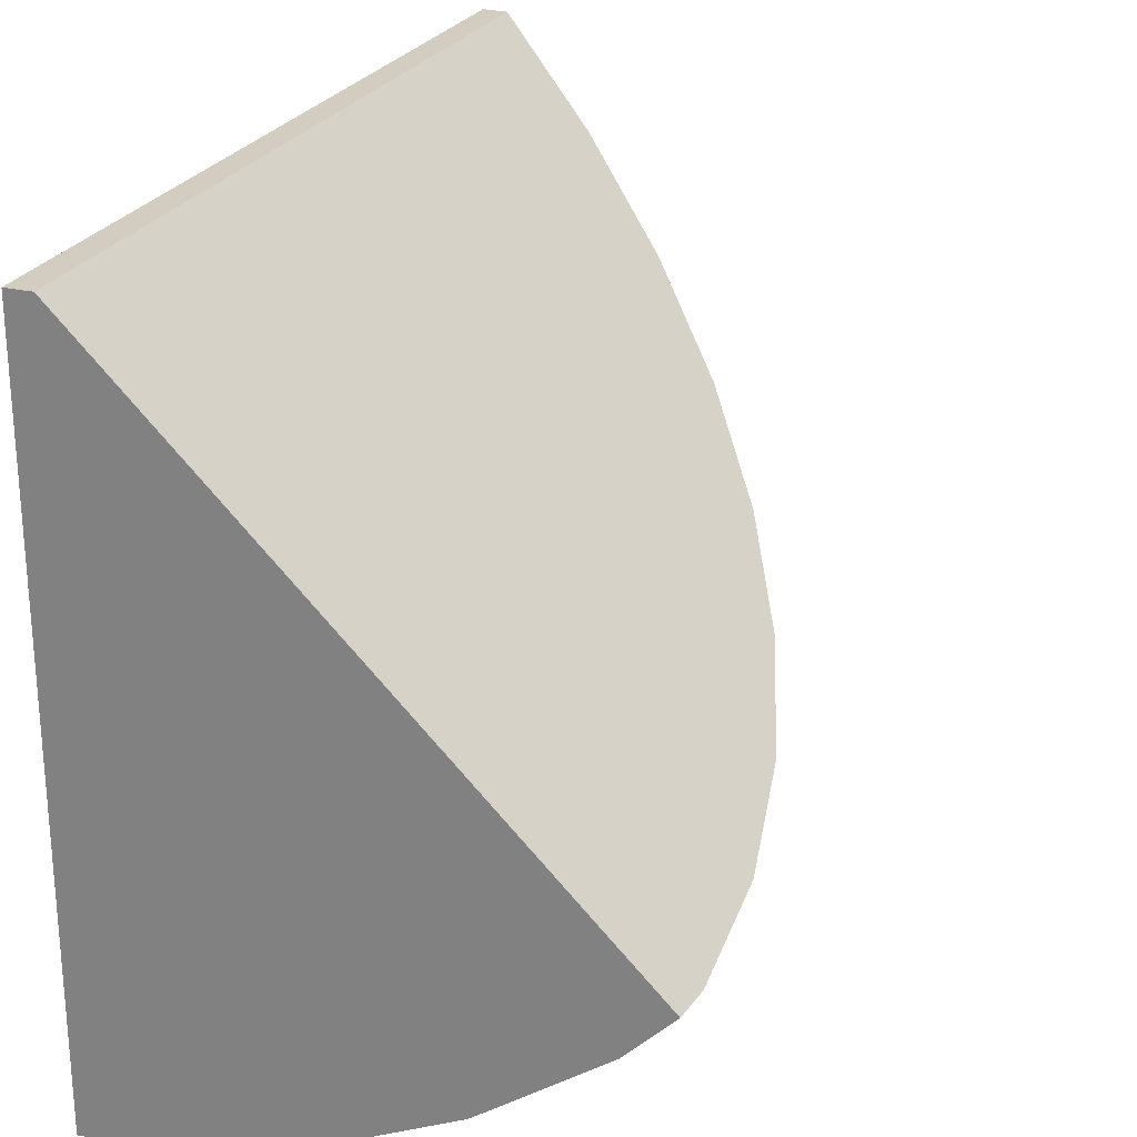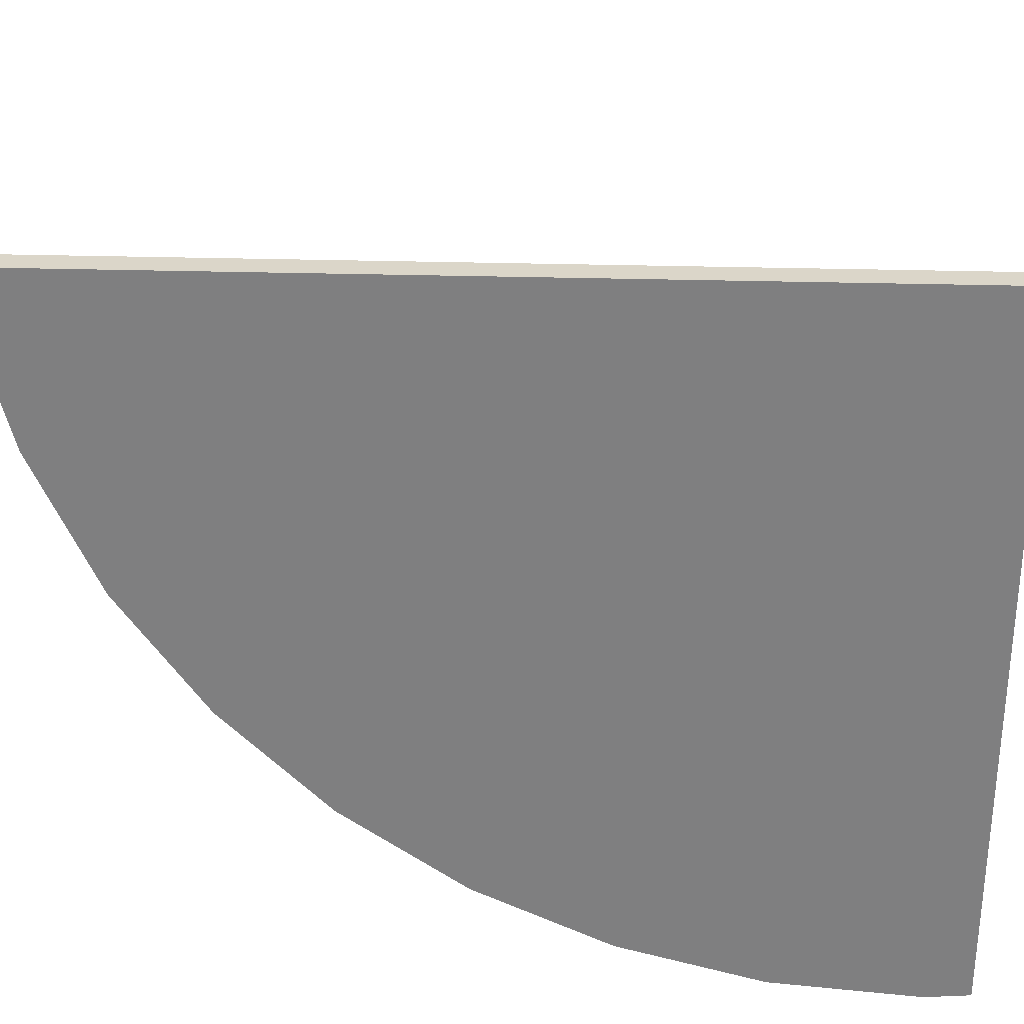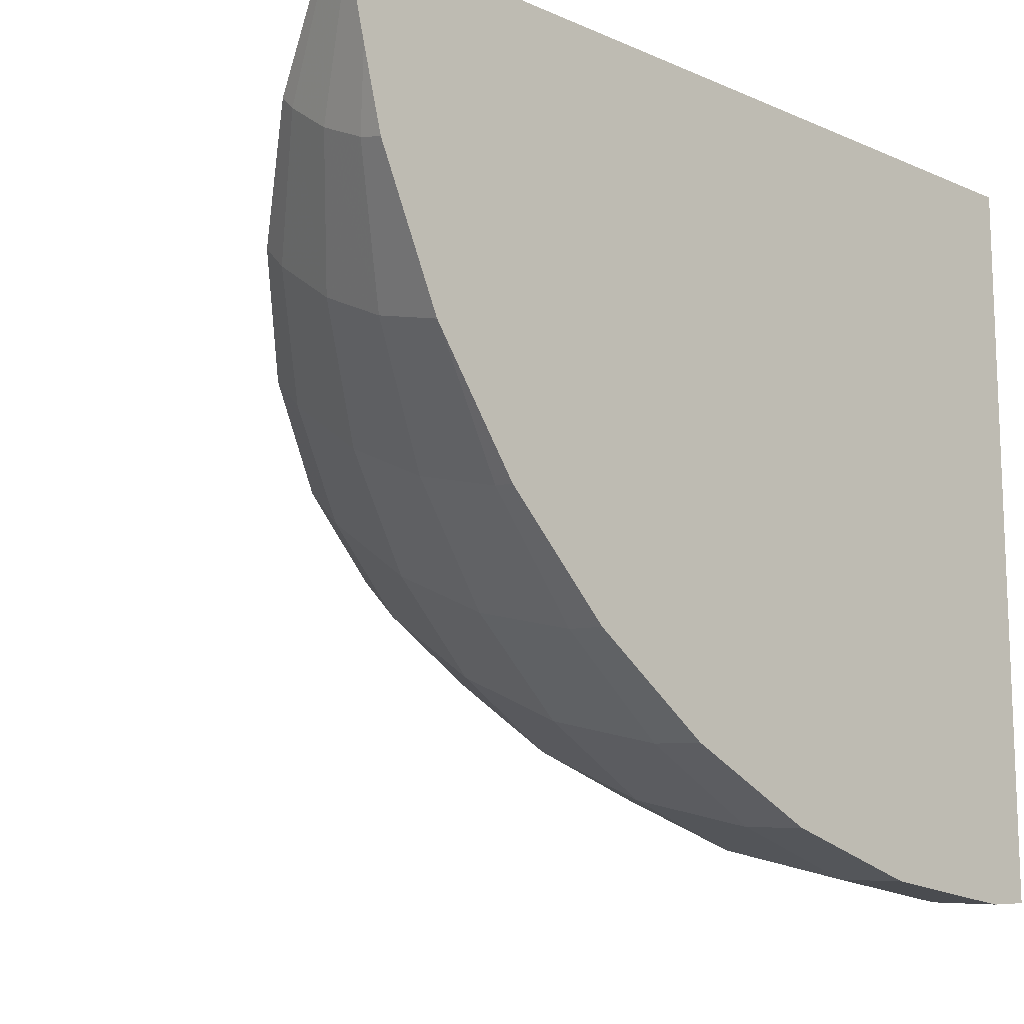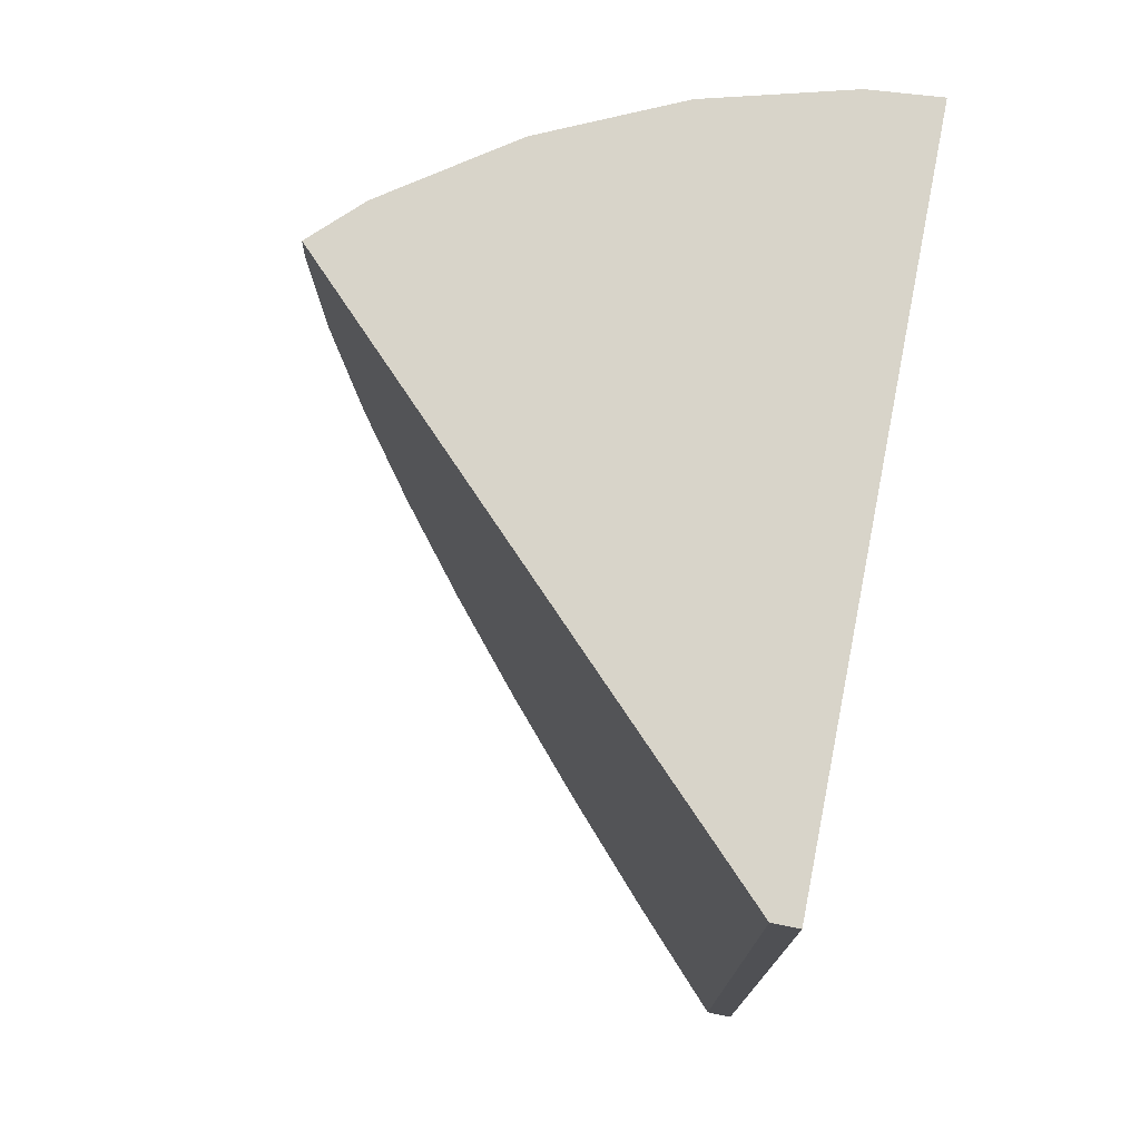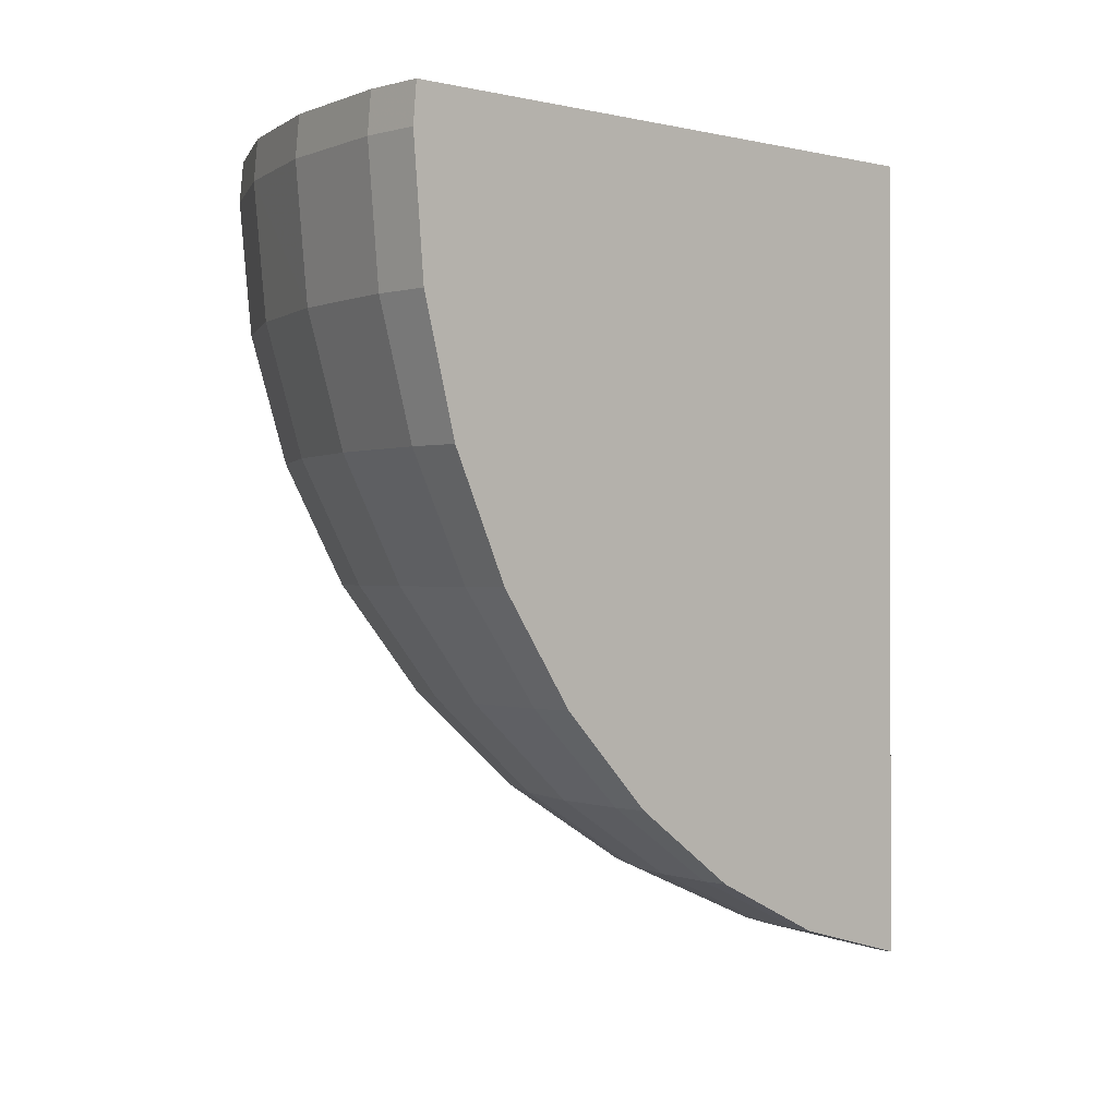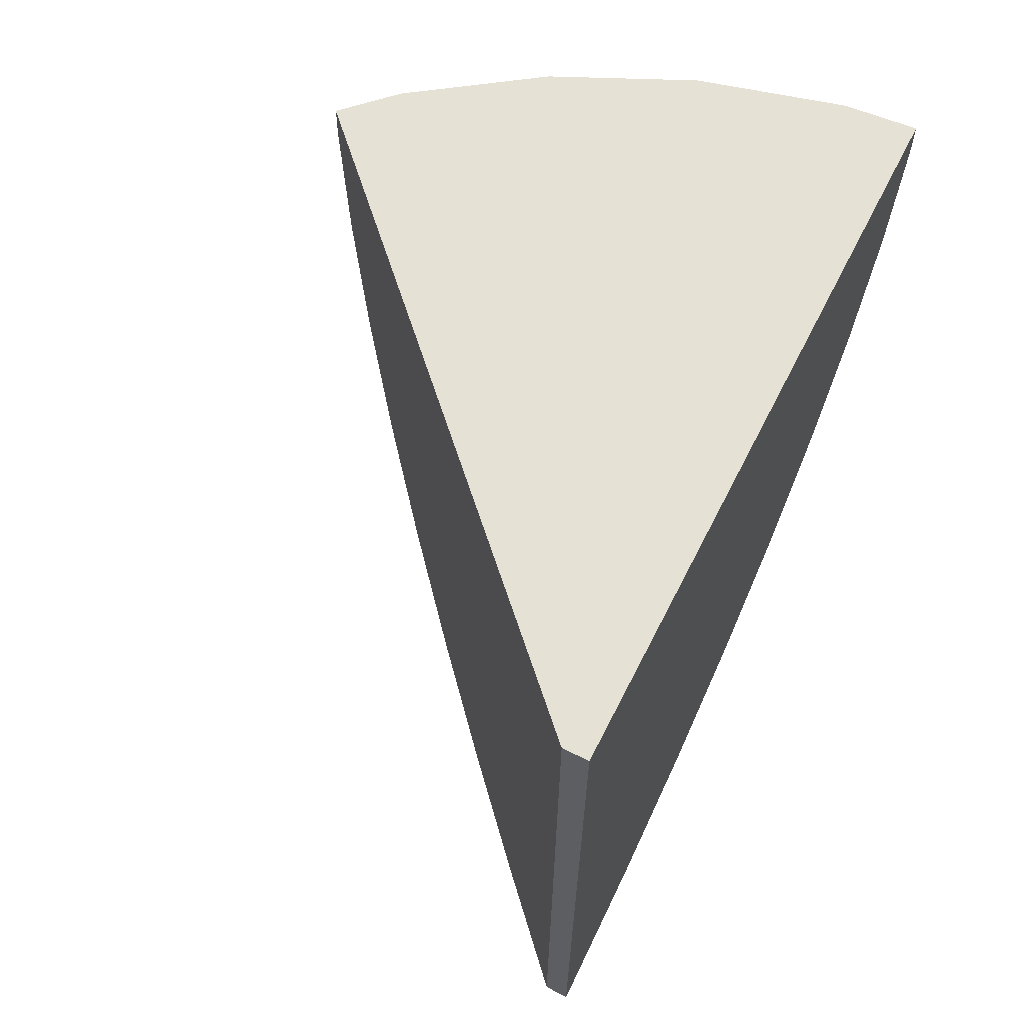
<metadata>
{"format":"obj","ext":"obj","renderer":"f3d","projection":"perspective","resolution":1024,"background":"white","views":[{"elev":24.8,"azim":21.1,"up":"+Y"},{"elev":29.9,"azim":-87.6,"up":"+Y"},{"elev":-13.4,"azim":-134.5,"up":"+Y"},{"elev":75.1,"azim":-168.7,"up":"+Z"},{"elev":-0.3,"azim":91.6,"up":"+Z"},{"elev":64.6,"azim":-153.1,"up":"+Z"}]}
</metadata>
<code>
o obj_0
v -70.17 		-86.88 		5.719
v -71 		-87.1 		5.719
v -71 		-84.6 		5.068
v -71 		-81.44 		34
v -70.12 		-81.44 		34
v -56.48 		-100.3 		34
v -55.27 		-99.45 		34
v -53.69 		-97.87 		34
v -71 		-91.92 		7.935
v -71 		-91.75 		7.818
v -71 		-91.59 		7.747
v -68.58 		-105.7 		34
v -63.8 		-104.4 		34
v -71 		-100.3 		15.56
v -69.71 		-99.22 		14.18
v -71 		-99.33 		14.18
v -71 		-96.57 		11.42
v -71 		-95.82 		10.67
v -70.32 		-95.76 		10.67
v -63.76 		-104.5 		32.5
v -68.55 		-105.8 		32.5
v -59.25 		-102.4 		32.5
v -68.63 		-105.4 		27.55
v -63.9 		-104.1 		27.55
v -59.47 		-102 		27.55
v -68.85 		-104.1 		22.75
v -64.34 		-102.9 		22.75
v -60.11 		-100.9 		22.75
v -56.29 		-98.23 		22.75
v -54.81 		-96.75 		22.75
v -65.06 		-100.9 		18.25
v -61.16 		-99.09 		18.25
v -57.64 		-96.63 		18.25
v -56.29 		-95.27 		18.25
v -60.77 		-90.79 		10.67
v -61.73 		-91.75 		10.67
v -65.23 		-104.8 		34
v -68.63 		-91.11 		7.818
v -60.66 		-102.9 		34
v -66.38 		-90.06 		7.818
v -59.32 		-102.3 		34
v -64.34 		-88.64 		7.818
v -70.05 		-105.8 		34
v -71 		-105.9 		34
v -68.63 		-86.16 		5.719
v -67.24 		-85.19 		5.719
v -66.81 		-84.75 		5.719
v -63.63 		-87.93 		7.818
v -66.04 		-98.23 		14.18
v -62.59 		-96.63 		14.18
v -59.47 		-94.44 		14.18
v -58.29 		-93.27 		14.18
v -67.24 		-94.93 		10.67
v -64.34 		-93.58 		10.67
v -71 		-82.17 		4.476
v -71 		-82.06 		4.449
v -70.32 		-81.51 		4.433
v -71 		-81.98 		4.433
v -70.25 		-81.44 		4.433
v -70.12 		-81.44 		4.458
v -71 		-81.44 		4.394
v -70.38 		-81.44 		4.425
v -55.18 		-99.55 		32.5
v -53.6 		-97.96 		32.5
v -55.46 		-99.22 		27.55
v -53.9 		-97.66 		27.55
v -71 		-106 		32.5
v -71 		-105.8 		29.96
v -71 		-105.6 		27.55
v -71 		-104.9 		24.97
v -71 		-104.3 		22.75
v -71 		-103.1 		20.12
v -69.22 		-102 		18.25
v -71 		-102.2 		18.25
g group_0_undefined
f 2 3 1
f 1 55 45
f 11 4 2
f 13 5 37
f 8 5 7
f 1 38 11
f 11 2 1
f 1 45 38
f 9 4 10
f 14 16 15
f 17 18 19
f 19 15 17
f 16 17 15
f 18 17 4
f 17 16 4
f 14 4 16
f 20 37 21
f 39 20 22
f 20 25 22
f 6 41 22
f 68 23 21
f 21 23 24
f 20 21 24
f 25 20 24
f 25 65 22
f 23 27 24
f 23 26 27
f 24 27 28
f 24 28 25
f 30 66 29
f 28 32 33
f 28 33 29
f 33 34 30
f 33 30 29
f 32 51 33
f 25 28 29
f 37 20 13
f 26 73 31
f 31 27 26
f 27 32 28
f 27 31 32
f 52 35 5
f 10 11 38
f 12 21 37
f 13 20 39
f 39 41 5
f 41 39 22
f 39 5 13
f 6 5 41
f 6 7 5
f 4 43 5
f 37 5 12
f 44 67 43
f 12 43 21
f 44 43 4
f 12 5 43
f 46 40 45
f 45 57 46
f 46 47 48
f 46 48 42
f 57 45 56
f 31 49 50
f 49 54 50
f 49 53 54
f 50 32 31
f 51 32 50
f 33 51 34
f 52 34 51
f 49 15 53
f 15 19 53
f 50 36 51
f 50 54 36
f 51 36 52
f 35 52 36
f 60 5 47
f 47 5 48
f 47 46 60
f 57 59 46
f 18 4 9
f 60 59 4
f 5 60 4
f 34 52 5
f 62 4 59
f 1 3 55
f 56 45 55
f 58 57 56
f 60 46 59
f 58 61 62
f 58 62 57
f 62 59 57
f 56 4 58
f 55 4 56
f 3 2 4
f 61 4 62
f 6 22 63
f 22 65 63
f 63 7 6
f 63 64 7
f 8 7 64
f 65 66 64
f 65 64 63
f 65 25 29
f 65 29 66
f 66 30 5
f 64 66 5
f 8 64 5
f 34 5 30
f 40 46 42
f 36 42 35
f 48 35 42
f 38 45 40
f 19 38 53
f 53 40 54
f 53 38 40
f 54 40 42
f 54 42 36
f 48 5 35
f 14 74 4
f 43 67 21
f 67 68 21
f 23 68 69
f 69 70 23
f 26 23 70
f 70 69 4
f 68 4 69
f 68 67 4
f 44 4 67
f 70 71 26
f 26 71 72
f 70 4 71
f 73 26 72
f 72 74 73
f 15 73 14
f 74 14 73
f 73 49 31
f 73 15 49
f 74 72 4
f 72 71 4
f 18 9 19
f 10 38 9
f 9 38 19
f 55 3 4
f 11 10 4
f 61 58 4

</code>
